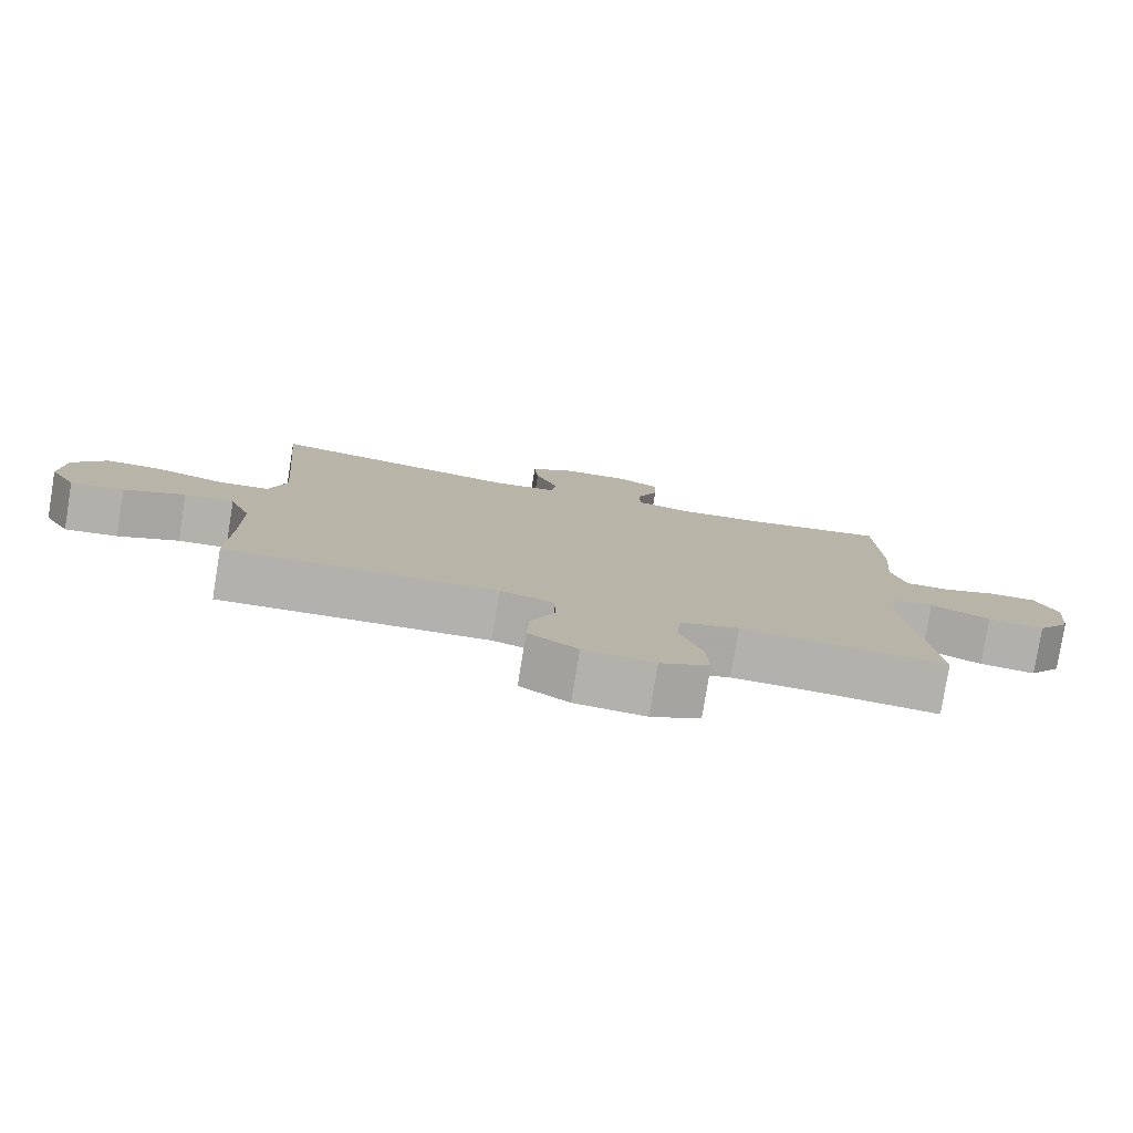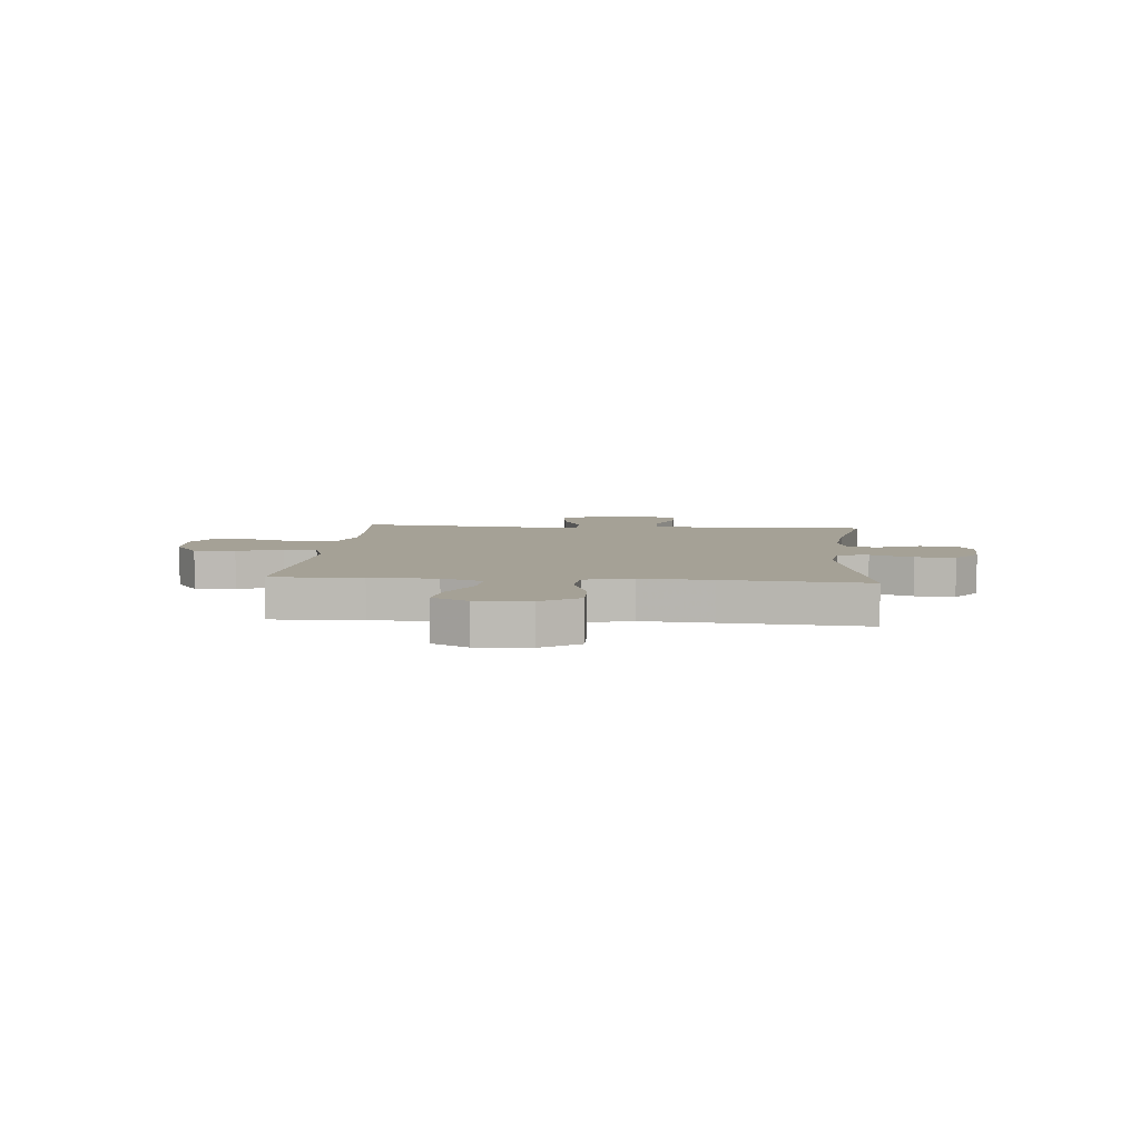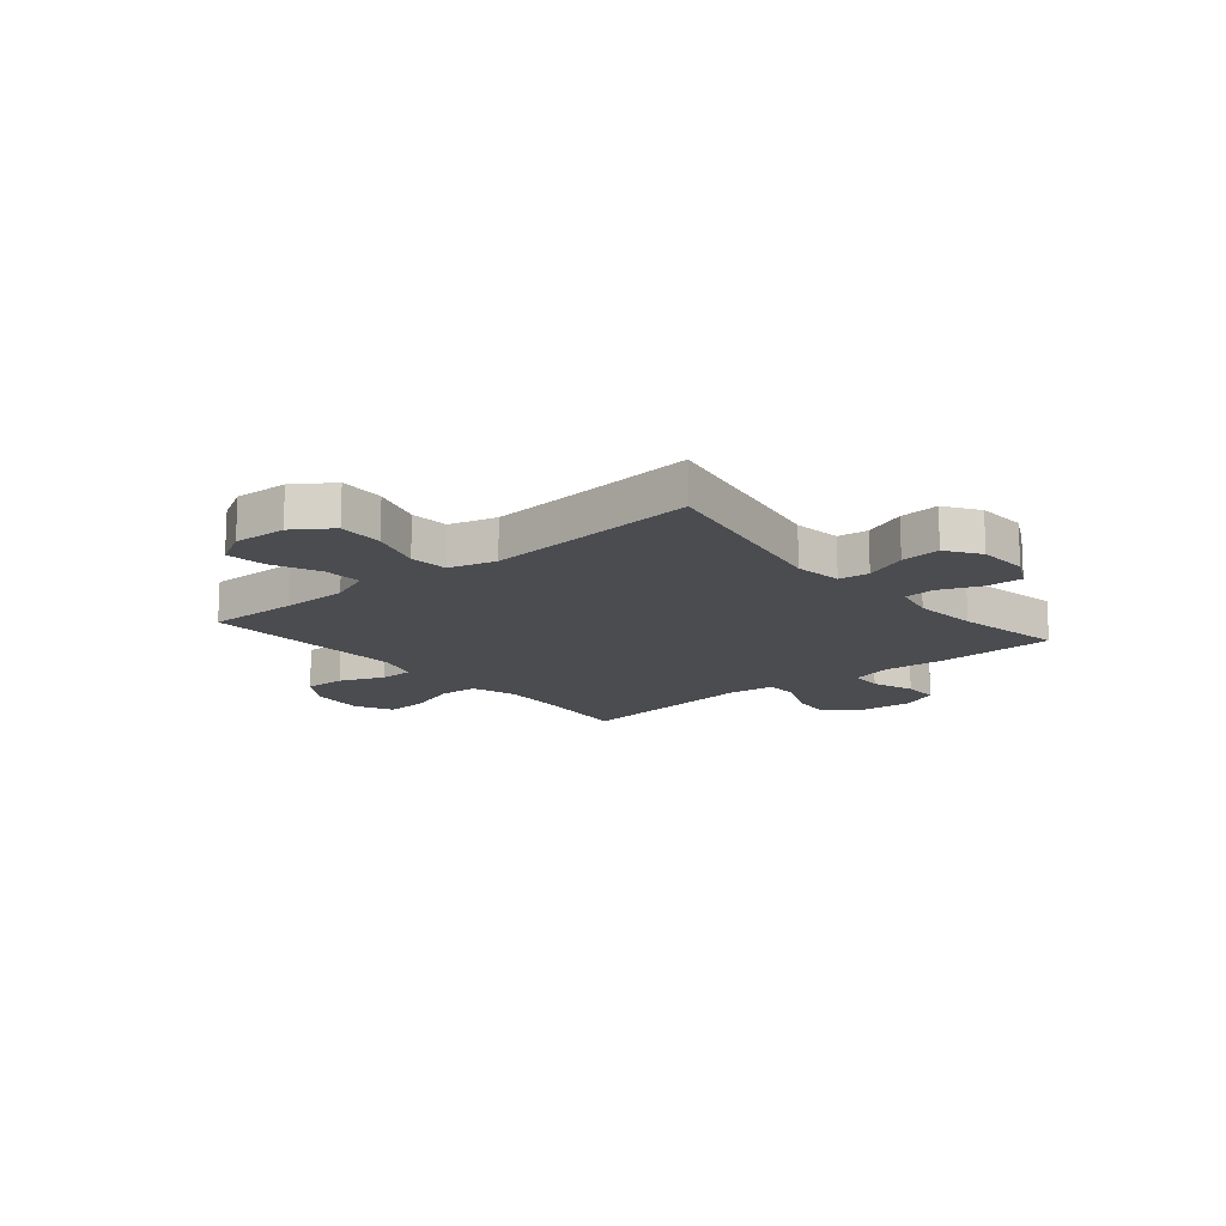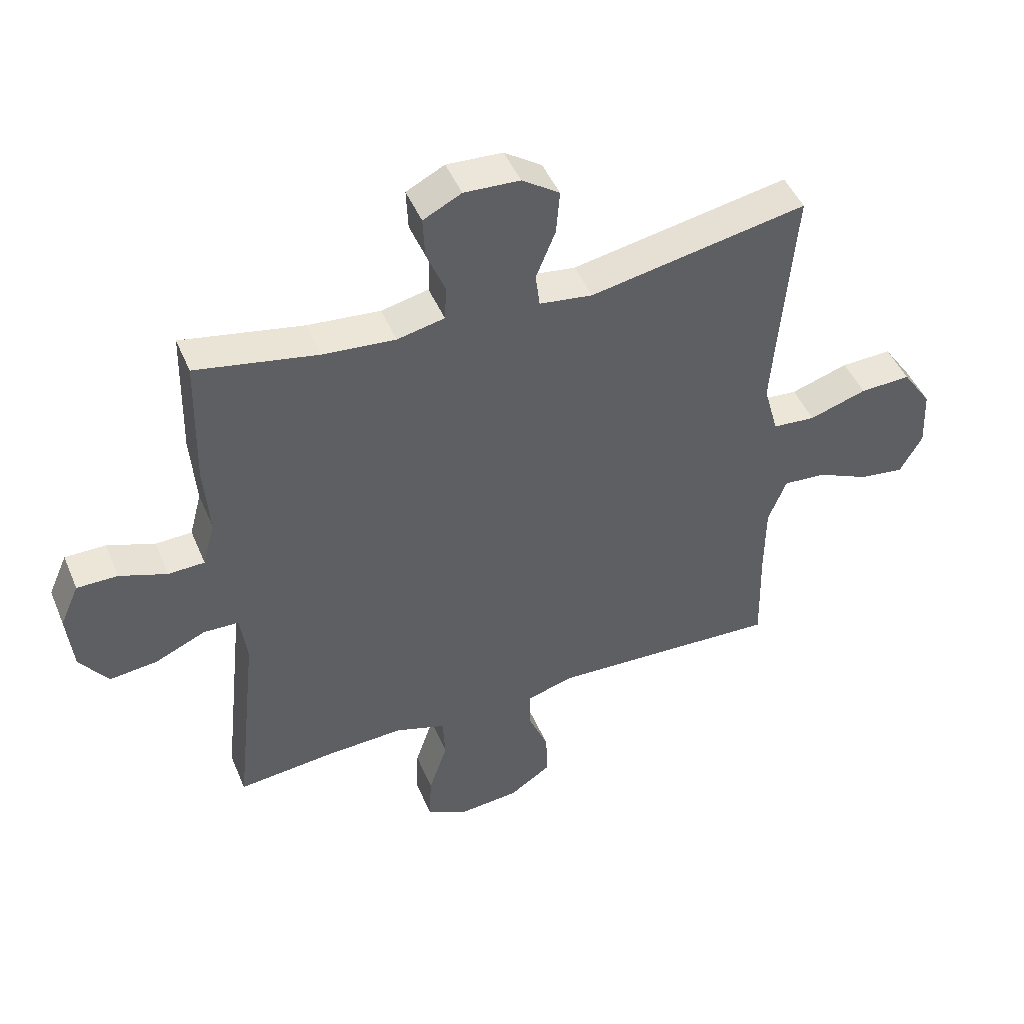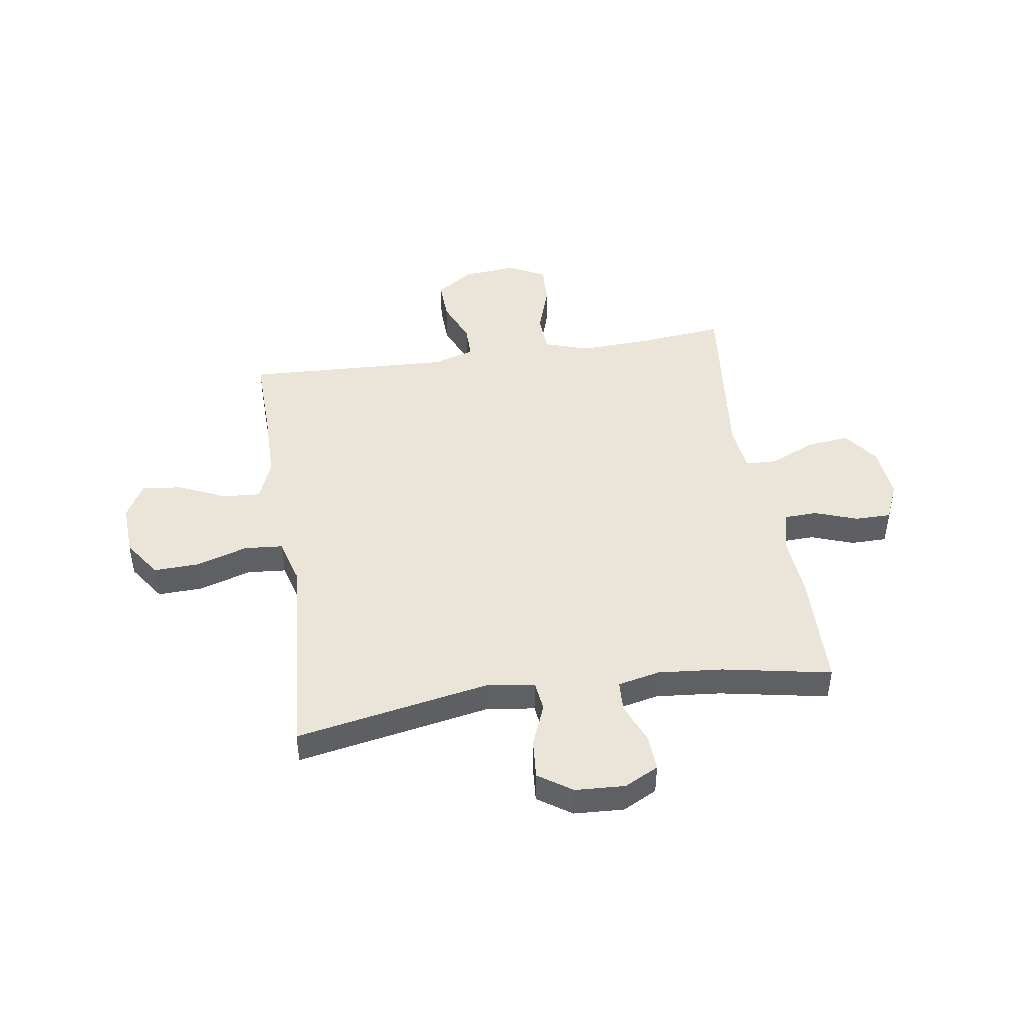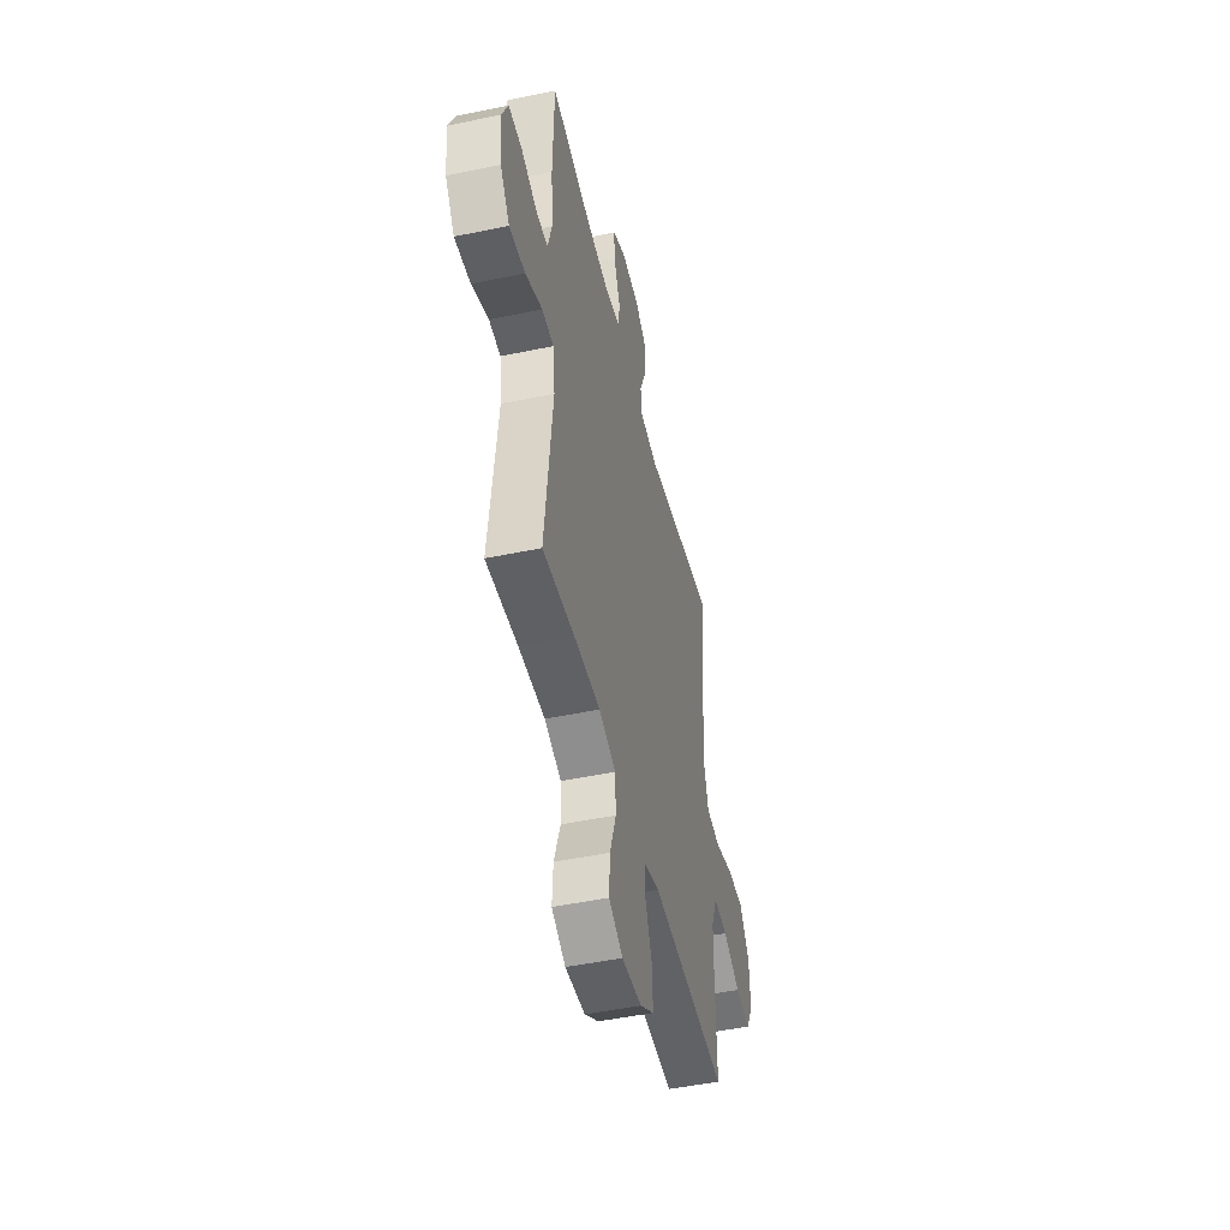
<metadata>
{"format":"obj","ext":"obj","renderer":"f3d","projection":"perspective","resolution":1024,"background":"white","views":[{"elev":-79.3,"azim":-9.2,"up":"+Z"},{"elev":6.1,"azim":-84.9,"up":"+Y"},{"elev":-15.0,"azim":-50.0,"up":"+Y"},{"elev":46.5,"azim":157.9,"up":"+Z"},{"elev":45.4,"azim":-8.7,"up":"+Y"},{"elev":-48.2,"azim":103.2,"up":"+Z"}]}
</metadata>
<code>
v -0.5 0.07 0.5
v -0.141 0.07 0.433
v -0.053 0.07 0.445
v -0.046 0.07 0.501
v -0.078 0.07 0.58
v -0.084 0.07 0.653
v -0.022 0.07 0.695
v 0.07 0.07 0.7
v 0.133 0.07 0.668
v 0.13 0.07 0.601
v 0.099 0.07 0.525
v 0.102 0.07 0.468
v 0.18 0.07 0.451
v 0.3 0.07 0.462
v 0.5 0.07 0.5
v 0.505 0.07 0.285
v 0.496 0.07 0.167
v 0.516 0.07 0.091
v 0.576 0.07 0.089
v 0.654 0.07 0.117
v 0.721 0.07 0.117
v 0.752 0.07 0.047
v 0.742 0.07 -0.051
v 0.695 0.07 -0.116
v 0.616 0.07 -0.107
v 0.532 0.07 -0.07
v 0.474 0.07 -0.072
v 0.463 0.07 -0.158
v 0.5 0.07 -0.5
v 0.341 0.07 -0.484
v 0.211 0.07 -0.478
v 0.127 0.07 -0.505
v 0.123 0.07 -0.577
v 0.154 0.07 -0.669
v 0.158 0.07 -0.746
v 0.089 0.07 -0.781
v -0.01 0.07 -0.772
v -0.079 0.07 -0.726
v -0.076 0.07 -0.65
v -0.042 0.07 -0.568
v -0.042 0.07 -0.506
v -0.119 0.07 -0.483
v -0.239 0.07 -0.488
v -0.5 0.07 -0.5
v -0.496 0.07 -0.333
v -0.497 0.07 -0.21
v -0.527 0.07 -0.134
v -0.597 0.07 -0.139
v -0.683 0.07 -0.178
v -0.758 0.07 -0.188
v -0.795 0.07 -0.122
v -0.79 0.07 -0.024
v -0.742 0.07 0.046
v -0.658 0.07 0.043
v -0.563 0.07 0.013
v -0.492 0.07 0.019
v -0.468 0.07 0.106
v -0.478 0.07 0.238
v -0.5 0 0.5
v -0.141 0 0.433
v -0.053 0 0.445
v -0.046 0 0.501
v -0.078 0 0.58
v -0.084 0 0.653
v -0.022 0 0.695
v 0.07 0 0.7
v 0.133 0 0.668
v 0.13 0 0.601
v 0.099 0 0.525
v 0.102 0 0.468
v 0.18 0 0.451
v 0.3 0 0.462
v 0.5 0 0.5
v 0.505 0 0.285
v 0.496 0 0.167
v 0.516 0 0.091
v 0.576 0 0.089
v 0.654 0 0.117
v 0.721 0 0.117
v 0.752 0 0.047
v 0.742 0 -0.051
v 0.695 0 -0.116
v 0.616 0 -0.107
v 0.532 0 -0.07
v 0.474 0 -0.072
v 0.463 0 -0.158
v 0.5 0 -0.5
v 0.341 0 -0.484
v 0.211 0 -0.478
v 0.127 0 -0.505
v 0.123 0 -0.577
v 0.154 0 -0.669
v 0.158 0 -0.746
v 0.089 0 -0.781
v -0.01 0 -0.772
v -0.079 0 -0.726
v -0.076 0 -0.65
v -0.042 0 -0.568
v -0.042 0 -0.506
v -0.119 0 -0.483
v -0.239 0 -0.488
v -0.5 0 -0.5
v -0.496 0 -0.333
v -0.497 0 -0.21
v -0.527 0 -0.134
v -0.597 0 -0.139
v -0.683 0 -0.178
v -0.758 0 -0.188
v -0.795 0 -0.122
v -0.79 0 -0.024
v -0.742 0 0.046
v -0.658 0 0.043
v -0.563 0 0.013
v -0.492 0 0.019
v -0.468 0 0.106
v -0.478 0 0.238
f 52 53 54 55
f 52 55 56
f 51 52 56
f 48 49 50 51
f 47 48 51 56
f 46 47 56 57
f 43 44 45
f 42 43 45 46
f 41 42 46 57
f 37 38 39 40
f 37 40 41
f 36 37 41
f 33 34 35 36
f 32 33 36 41
f 31 32 41 57
f 28 29 30
f 27 28 30 31
f 23 24 25 26
f 23 26 27
f 22 23 27
f 19 20 21 22
f 18 19 22 27
f 17 18 27 31
f 14 15 16 17
f 13 14 17 31
f 8 9 10 11
f 8 11 12
f 7 8 12
f 4 5 6 7
f 4 7 12
f 3 4 12
f 58 1 2
f 58 2 3
f 13 31 57 58
f 3 12 13 58
f 113 112 111 110
f 114 113 110
f 114 110 109
f 109 108 107 106
f 114 109 106 105
f 115 114 105 104
f 103 102 101
f 104 103 101 100
f 115 104 100 99
f 98 97 96 95
f 99 98 95
f 99 95 94
f 94 93 92 91
f 99 94 91 90
f 115 99 90 89
f 88 87 86
f 89 88 86 85
f 84 83 82 81
f 85 84 81
f 85 81 80
f 80 79 78 77
f 85 80 77 76
f 89 85 76 75
f 75 74 73 72
f 89 75 72 71
f 69 68 67 66
f 70 69 66
f 70 66 65
f 65 64 63 62
f 70 65 62
f 70 62 61
f 60 59 116
f 61 60 116
f 116 115 89 71
f 116 71 70 61
f 1 59 60 2
f 2 60 61 3
f 3 61 62 4
f 4 62 63 5
f 5 63 64 6
f 6 64 65 7
f 7 65 66 8
f 8 66 67 9
f 9 67 68 10
f 10 68 69 11
f 11 69 70 12
f 12 70 71 13
f 13 71 72 14
f 14 72 73 15
f 15 73 74 16
f 16 74 75 17
f 17 75 76 18
f 18 76 77 19
f 19 77 78 20
f 20 78 79 21
f 21 79 80 22
f 22 80 81 23
f 23 81 82 24
f 24 82 83 25
f 25 83 84 26
f 26 84 85 27
f 27 85 86 28
f 28 86 87 29
f 29 87 88 30
f 30 88 89 31
f 31 89 90 32
f 32 90 91 33
f 33 91 92 34
f 34 92 93 35
f 35 93 94 36
f 36 94 95 37
f 37 95 96 38
f 38 96 97 39
f 39 97 98 40
f 40 98 99 41
f 41 99 100 42
f 42 100 101 43
f 43 101 102 44
f 44 102 103 45
f 45 103 104 46
f 46 104 105 47
f 47 105 106 48
f 48 106 107 49
f 49 107 108 50
f 50 108 109 51
f 51 109 110 52
f 52 110 111 53
f 53 111 112 54
f 54 112 113 55
f 55 113 114 56
f 56 114 115 57
f 57 115 116 58
f 58 116 59 1

</code>
